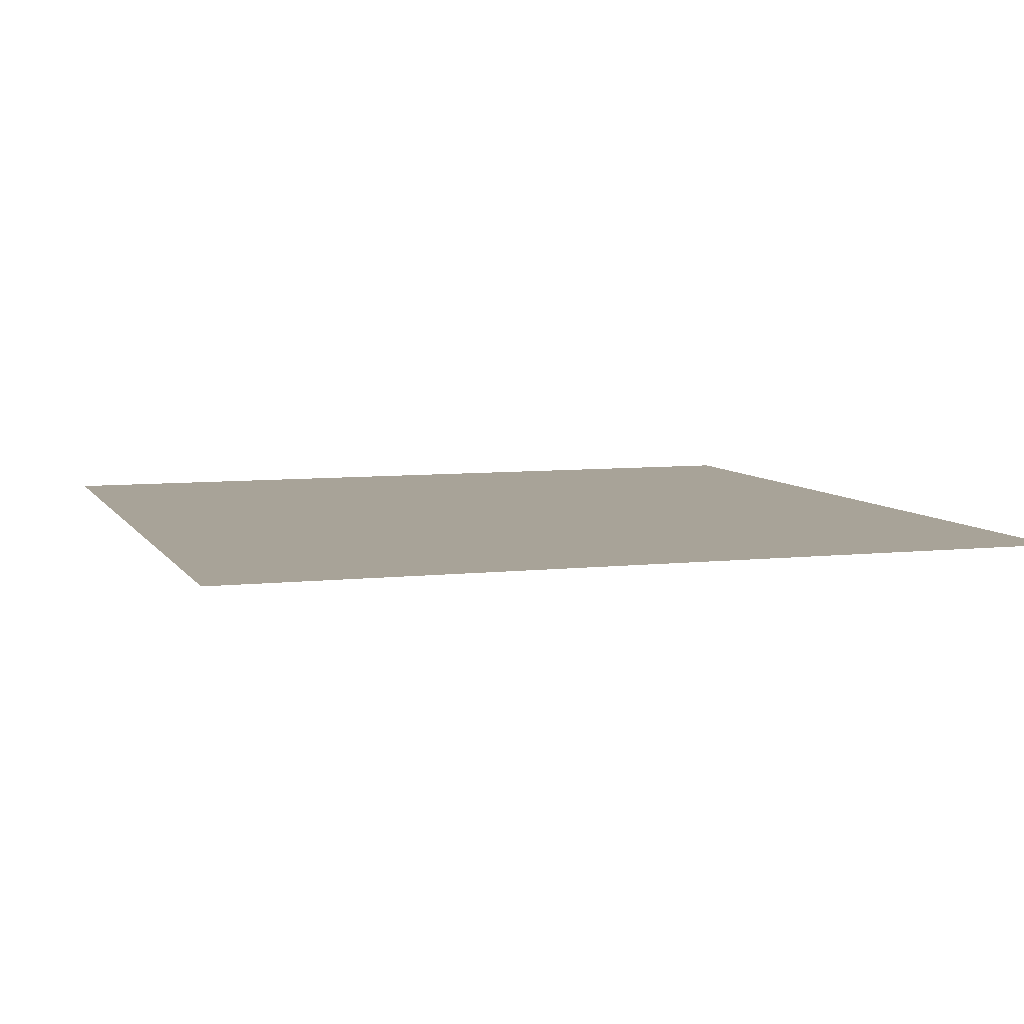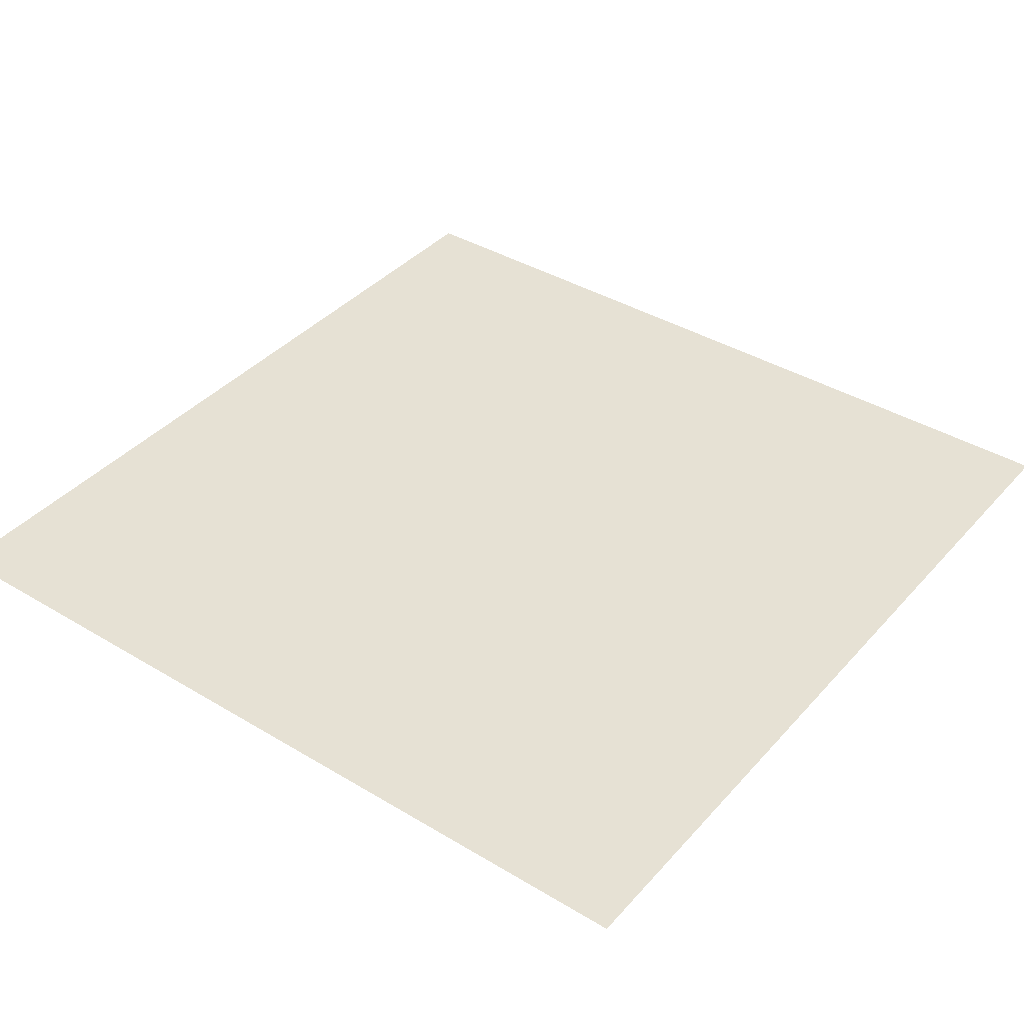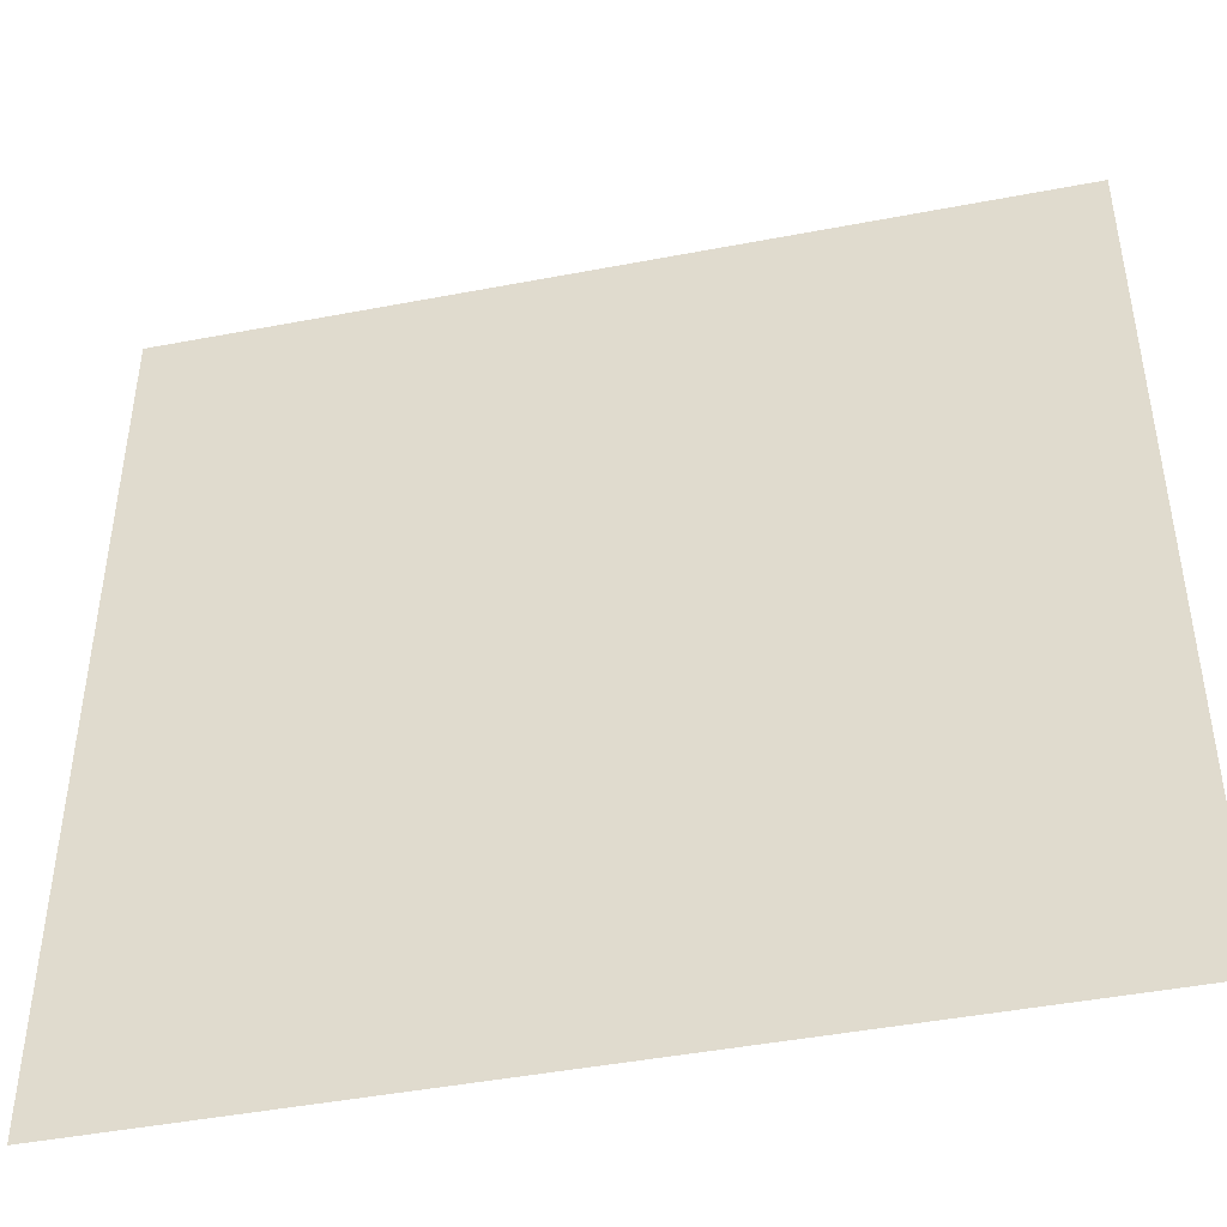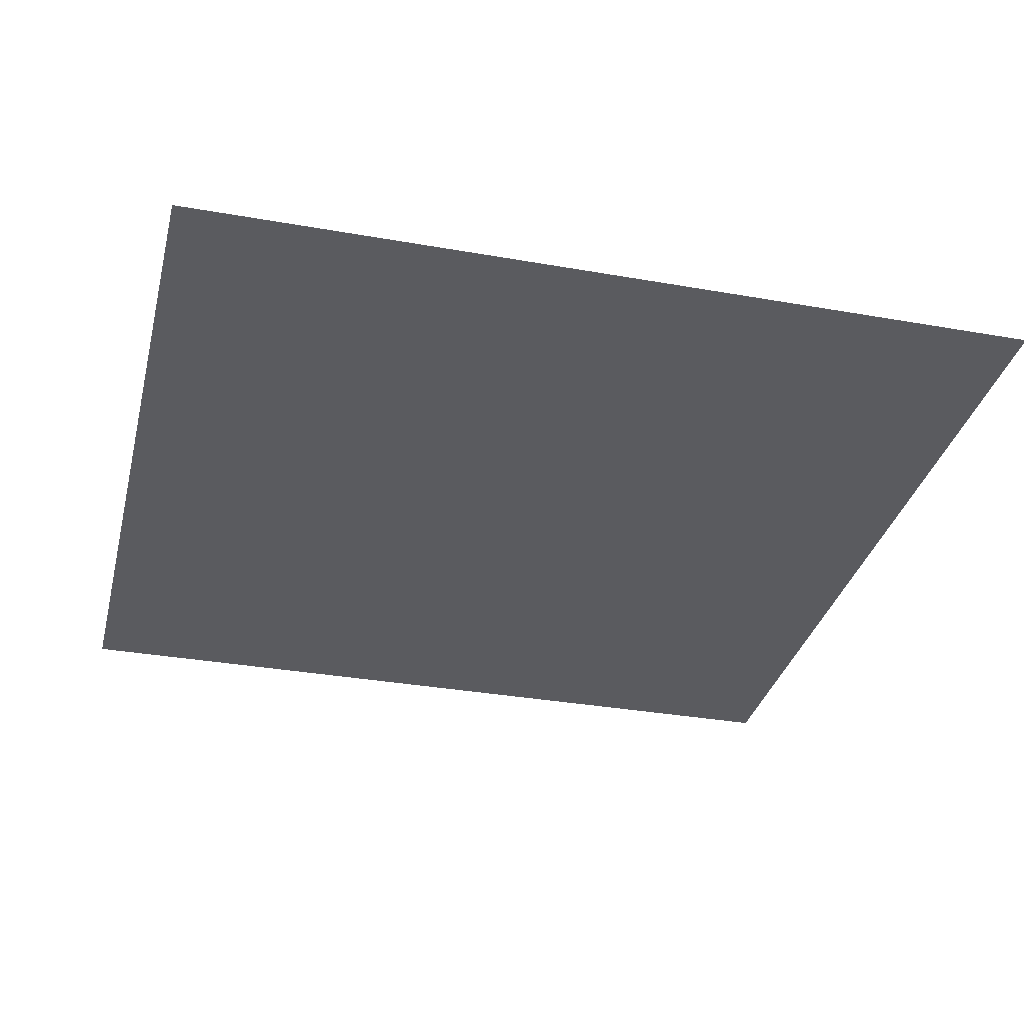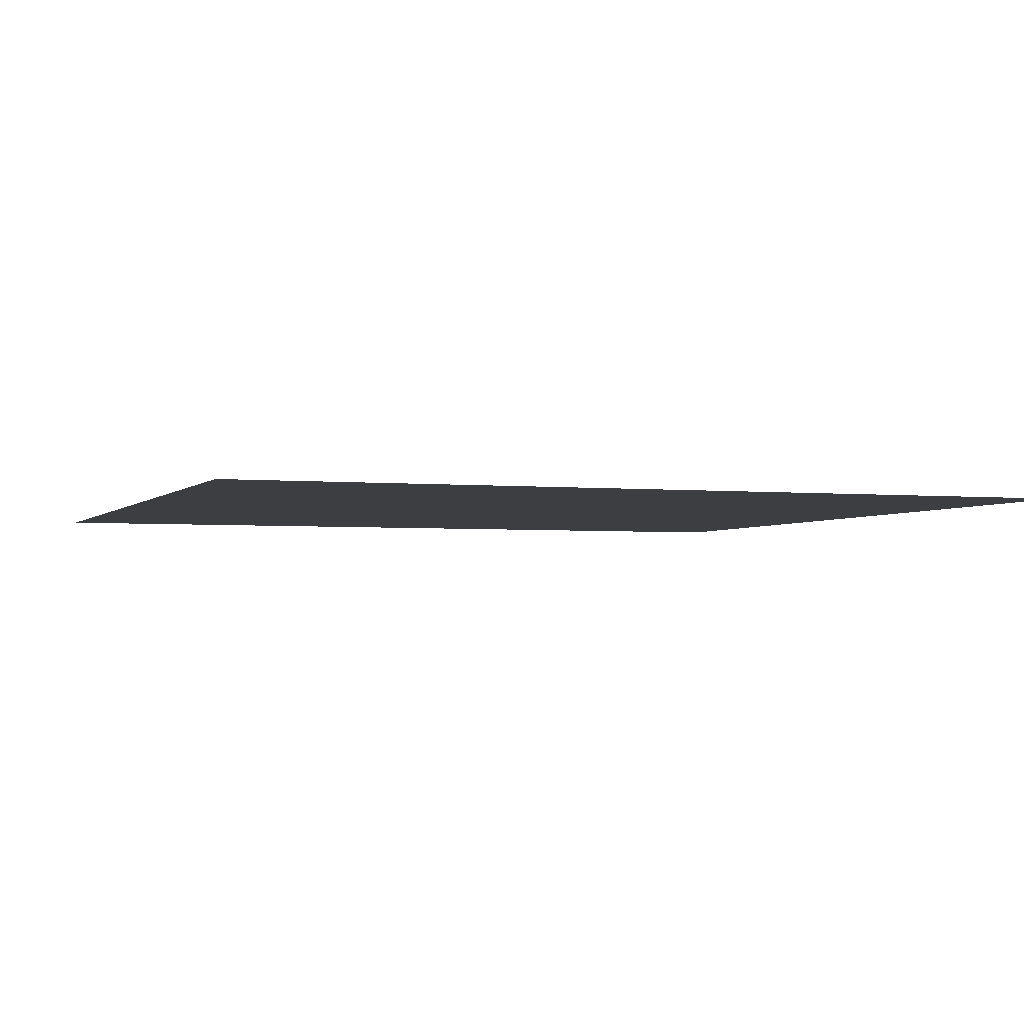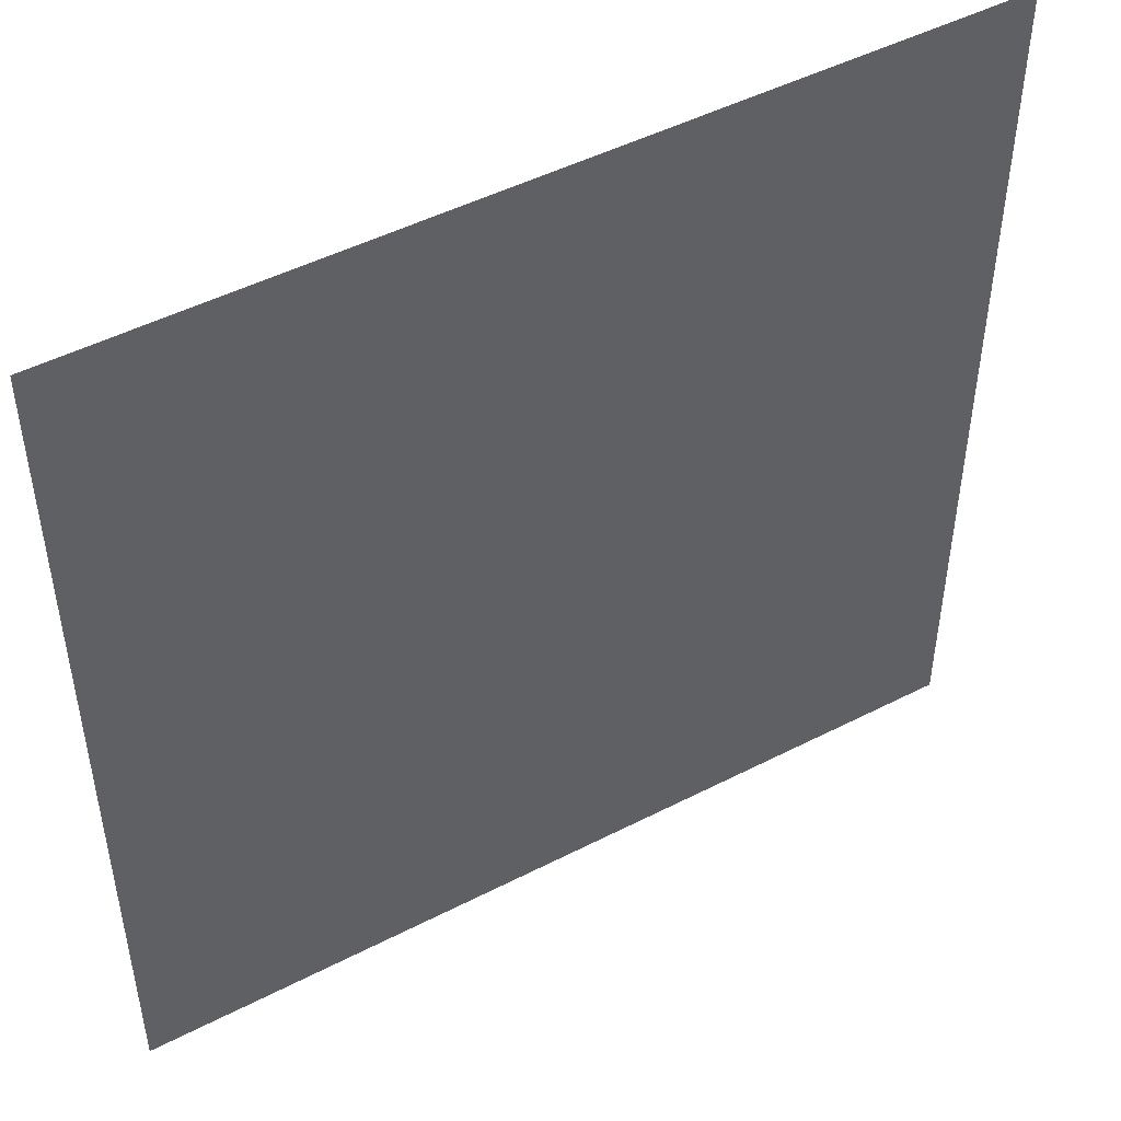
<metadata>
{"format":"obj","ext":"obj","renderer":"f3d","projection":"perspective","resolution":1024,"background":"white","views":[{"elev":6.9,"azim":71.7,"up":"+Y"},{"elev":39.2,"azim":-143.1,"up":"+Y"},{"elev":-45.2,"azim":-167.5,"up":"+Z"},{"elev":-33.2,"azim":76.3,"up":"+Y"},{"elev":-3.0,"azim":-19.9,"up":"+Y"},{"elev":48.3,"azim":150.1,"up":"+Z"}]}
</metadata>
<code>
o Plane
v -10.01 0 9.983
v 10.01 0 9.983
v -10.01 0 -9.983
v 10.01 0 -9.983
g Plane_Plane_Material.002
f 1 2 4 3

</code>
